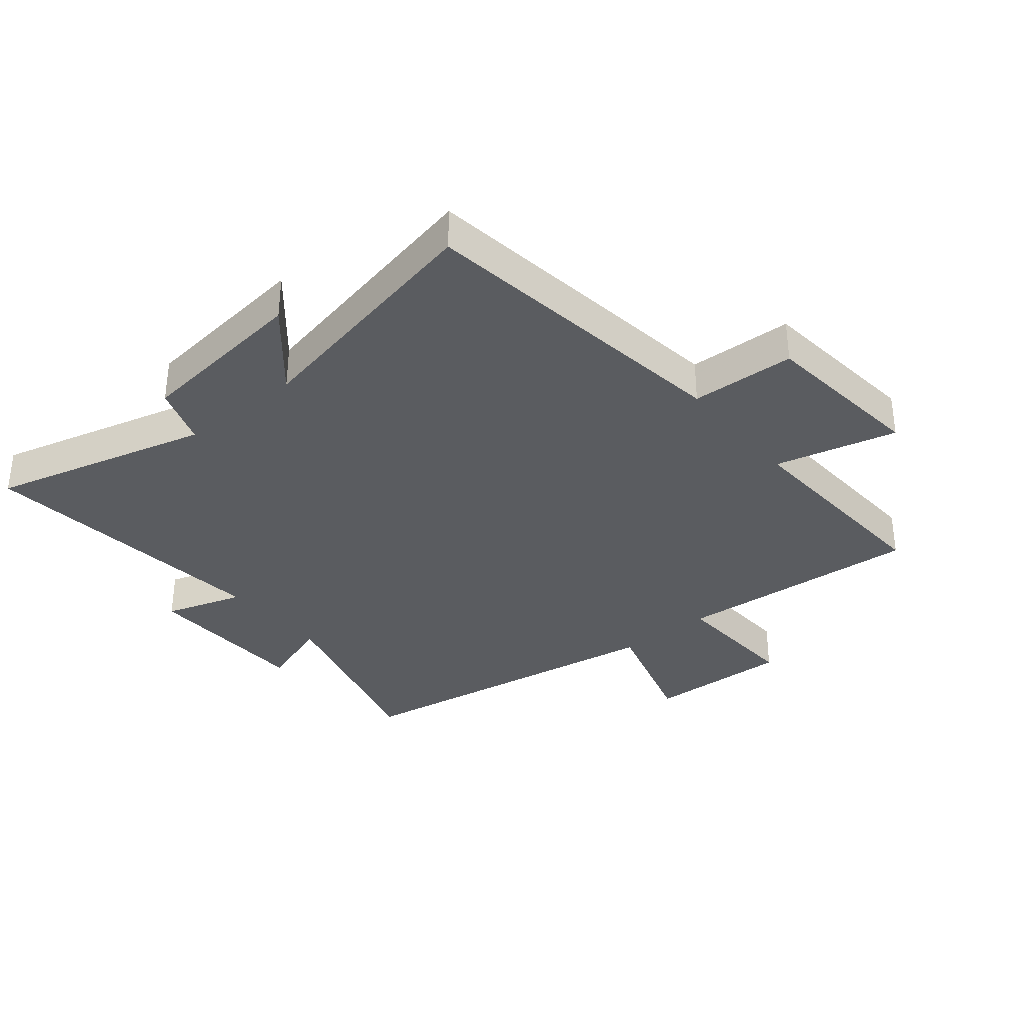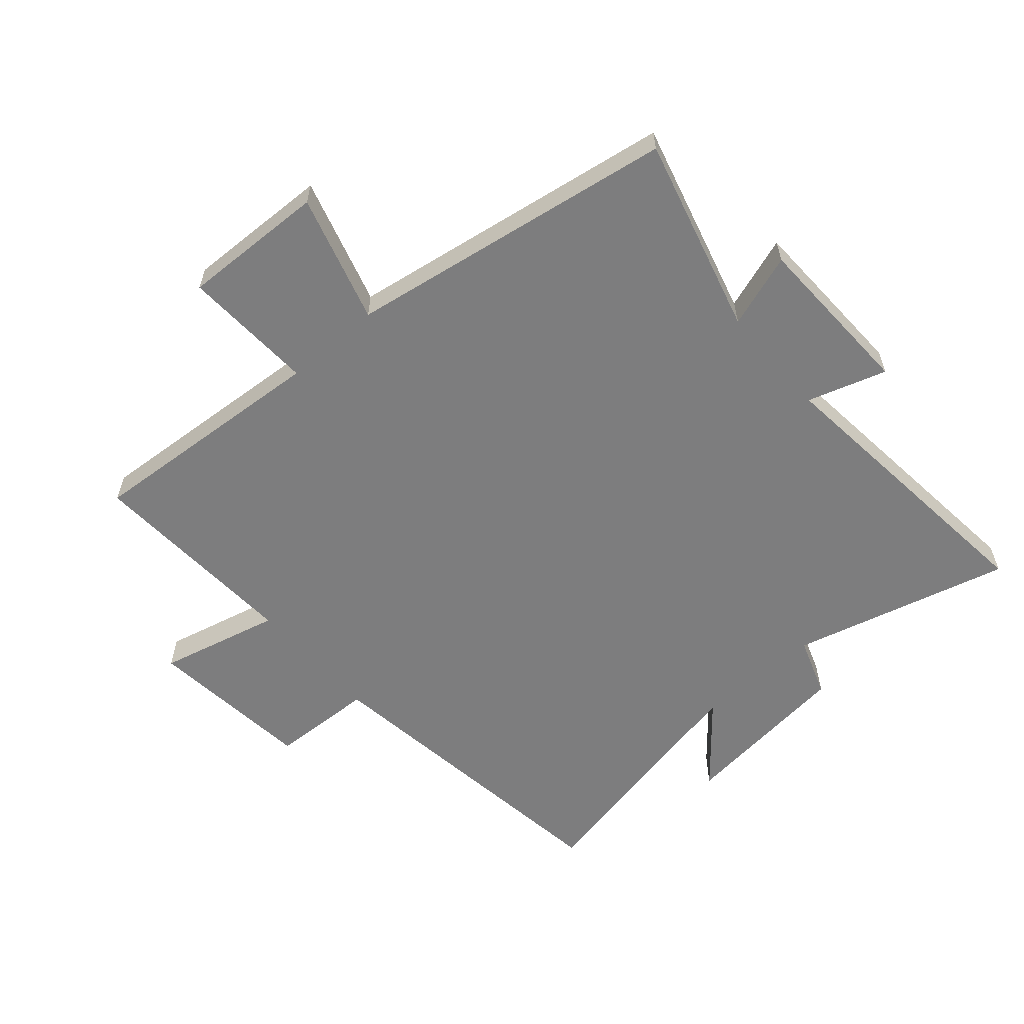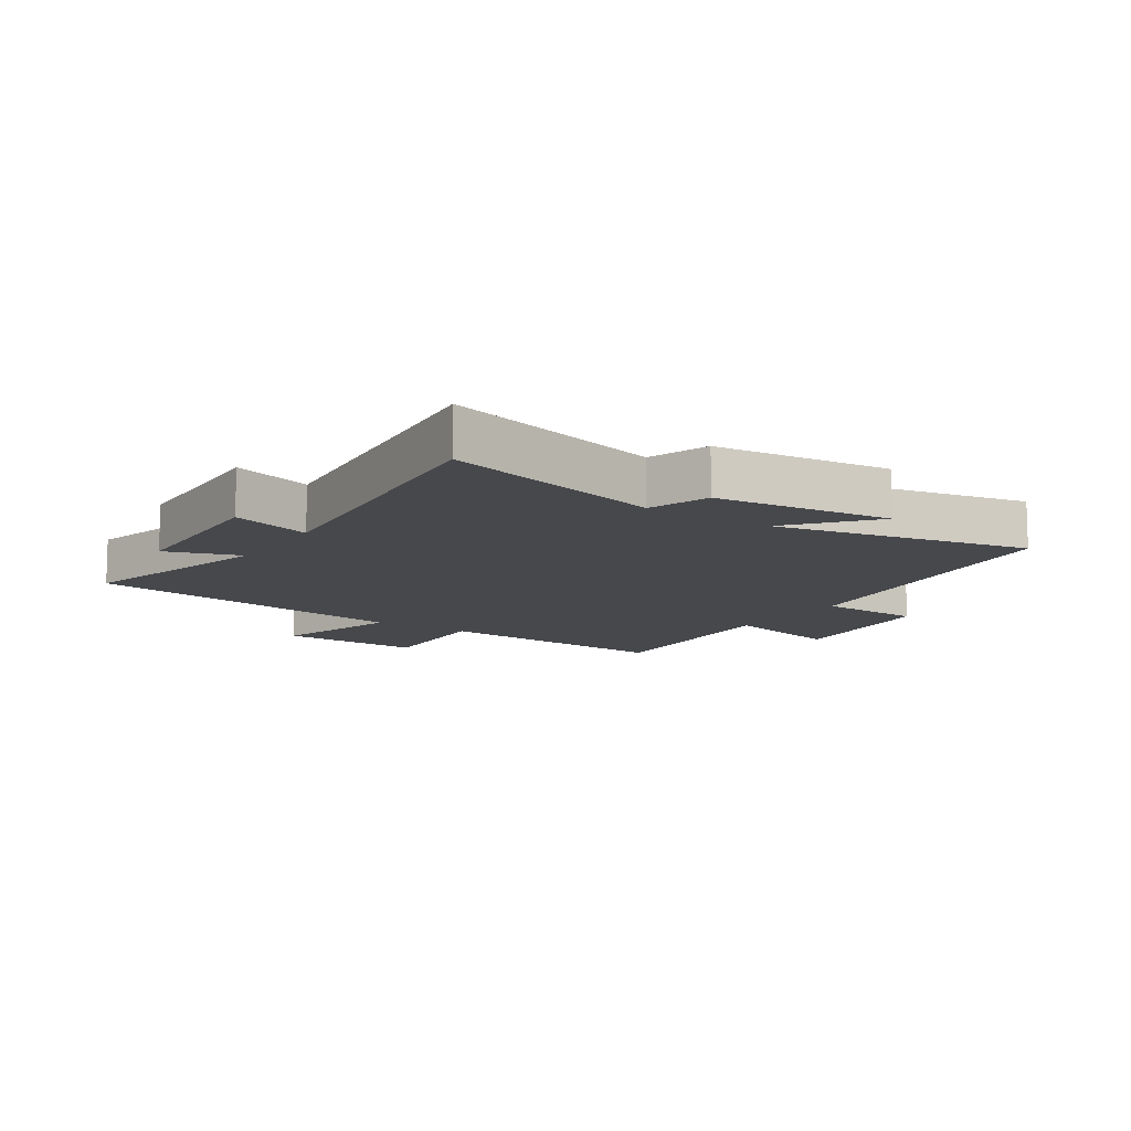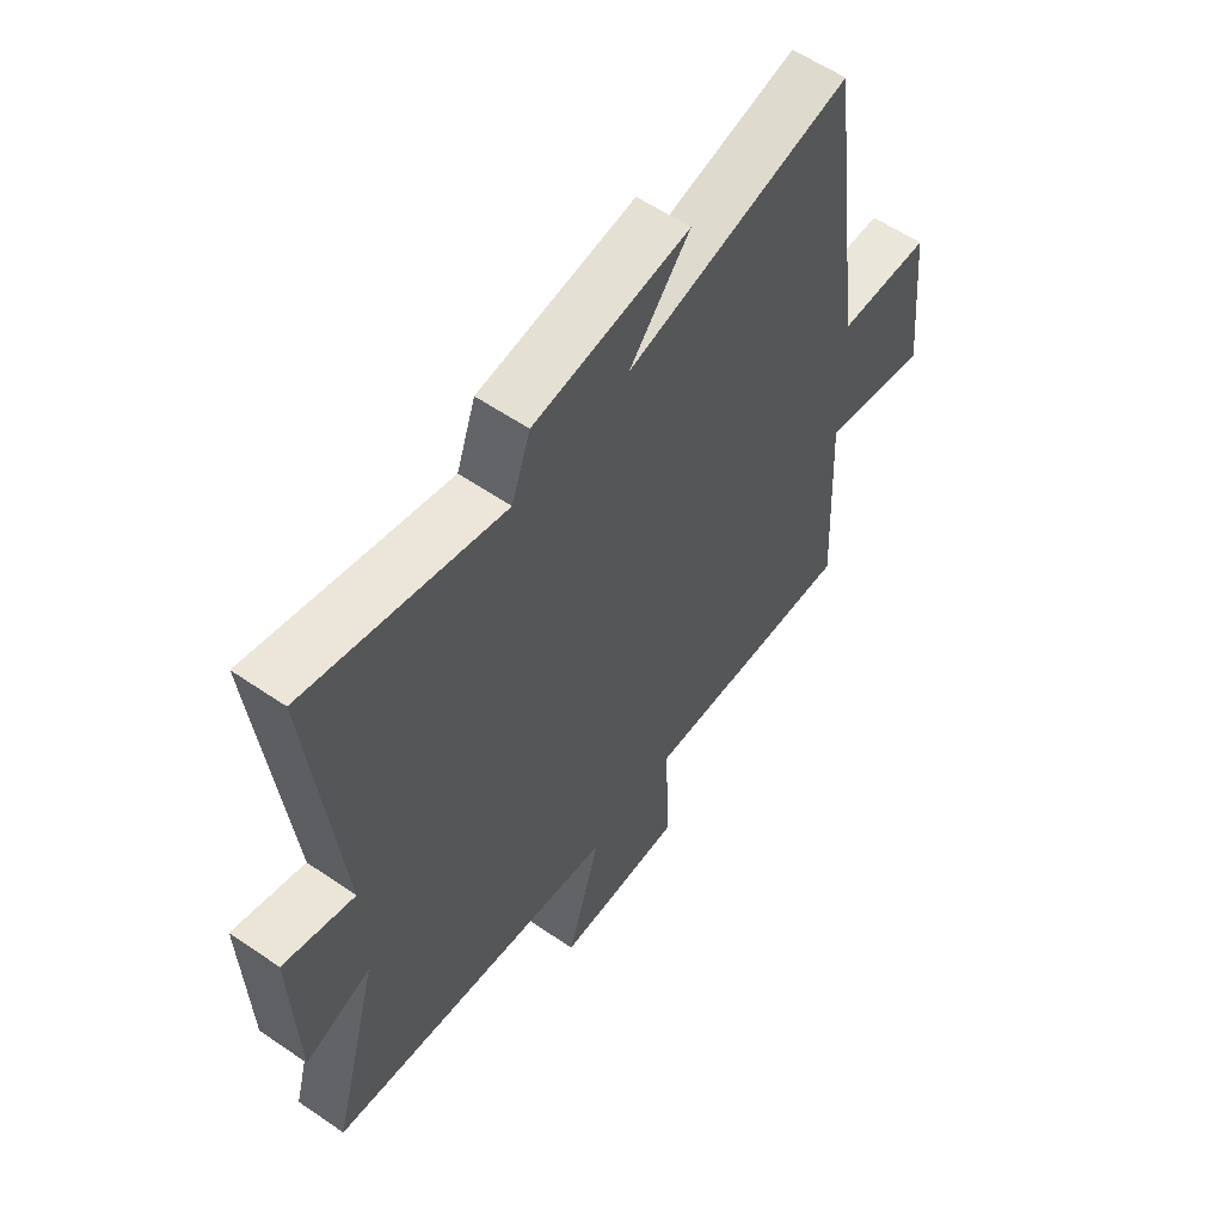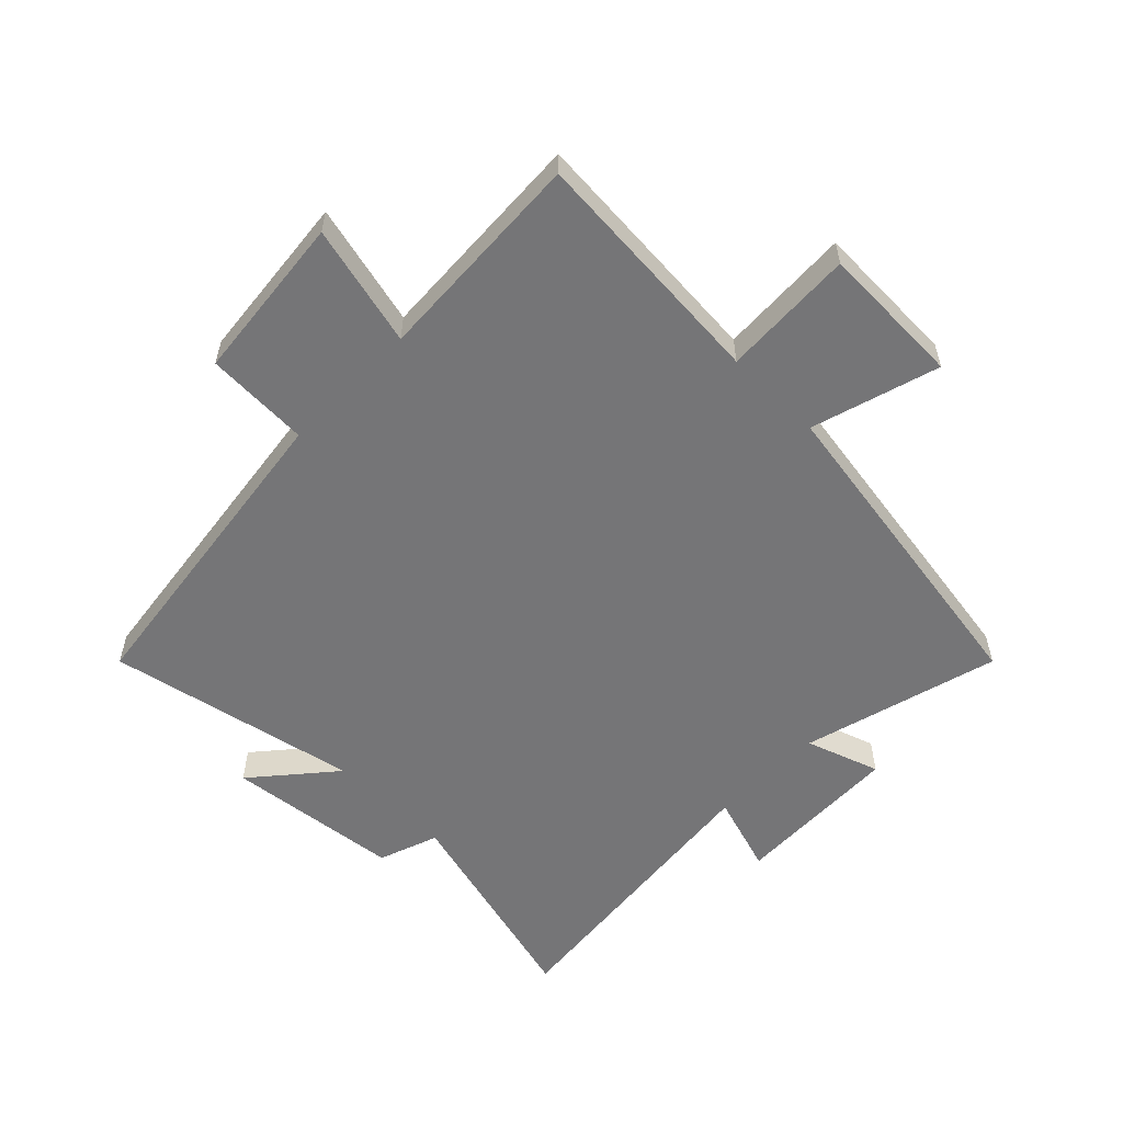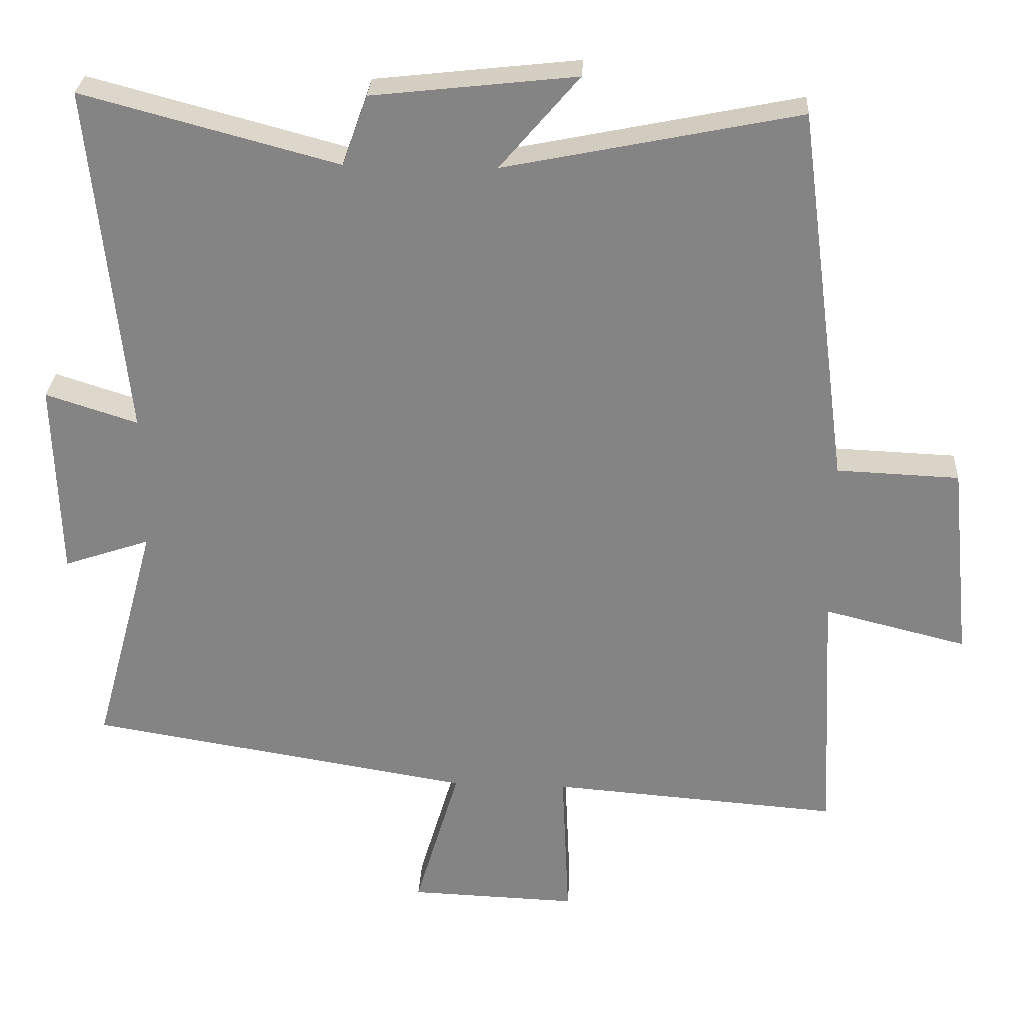
<metadata>
{"format":"obj","ext":"obj","renderer":"f3d","projection":"perspective","resolution":1024,"background":"white","views":[{"elev":-34.4,"azim":39.4,"up":"+Y"},{"elev":-59.1,"azim":-138.9,"up":"+Y"},{"elev":-11.1,"azim":-33.3,"up":"+Y"},{"elev":58.5,"azim":-54.7,"up":"+Z"},{"elev":-56.6,"azim":135.6,"up":"+Y"},{"elev":28.2,"azim":3.2,"up":"+Z"}]}
</metadata>
<code>
v -0.588 0.07 -0.413
v -0.5 0.07 -0.09
v -0.621 0.07 -0.131
v -0.629 0.07 0.145
v -0.5 0.07 0.104
v -0.55 0.07 0.595
v -0.192 0.07 0.5
v -0.157 0.07 0.598
v 0.129 0.07 0.63
v 0.018 0.07 0.5
v 0.43 0.07 0.584
v 0.5 0.07 0.056
v 0.671 0.07 0.049
v 0.699 0.07 -0.225
v 0.5 0.07 -0.176
v 0.518 0.07 -0.53
v 0.115 0.07 -0.5
v 0.125 0.07 -0.717
v -0.111 0.07 -0.709
v -0.049 0.07 -0.5
v -0.588 0 -0.413
v -0.5 0 -0.09
v -0.621 0 -0.131
v -0.629 0 0.145
v -0.5 0 0.104
v -0.55 0 0.595
v -0.192 0 0.5
v -0.157 0 0.598
v 0.129 0 0.63
v 0.018 0 0.5
v 0.43 0 0.584
v 0.5 0 0.056
v 0.671 0 0.049
v 0.699 0 -0.225
v 0.5 0 -0.176
v 0.518 0 -0.53
v 0.115 0 -0.5
v 0.125 0 -0.717
v -0.111 0 -0.709
v -0.049 0 -0.5
f 17 18 19 20
f 17 20 1 2
f 15 16 17 2
f 12 13 14 15
f 10 11 12 15
f 10 15 2
f 7 8 9 10
f 7 10 2 3
f 5 6 7
f 5 7 3
f 3 4 5
f 40 39 38 37
f 22 21 40 37
f 22 37 36 35
f 35 34 33 32
f 35 32 31 30
f 22 35 30
f 30 29 28 27
f 23 22 30 27
f 27 26 25
f 23 27 25
f 25 24 23
f 1 21 22 2
f 2 22 23 3
f 3 23 24 4
f 4 24 25 5
f 5 25 26 6
f 6 26 27 7
f 7 27 28 8
f 8 28 29 9
f 9 29 30 10
f 10 30 31 11
f 11 31 32 12
f 12 32 33 13
f 13 33 34 14
f 14 34 35 15
f 15 35 36 16
f 16 36 37 17
f 17 37 38 18
f 18 38 39 19
f 19 39 40 20
f 20 40 21 1

</code>
